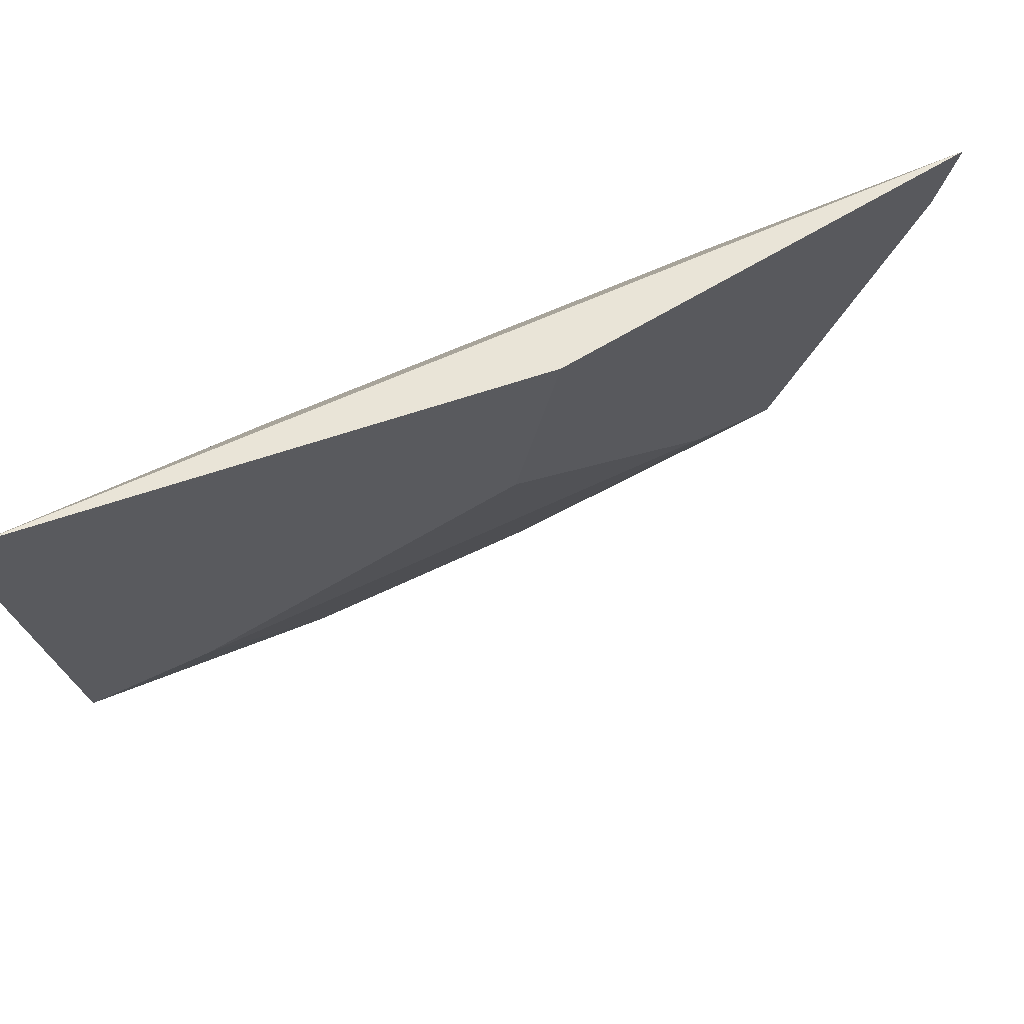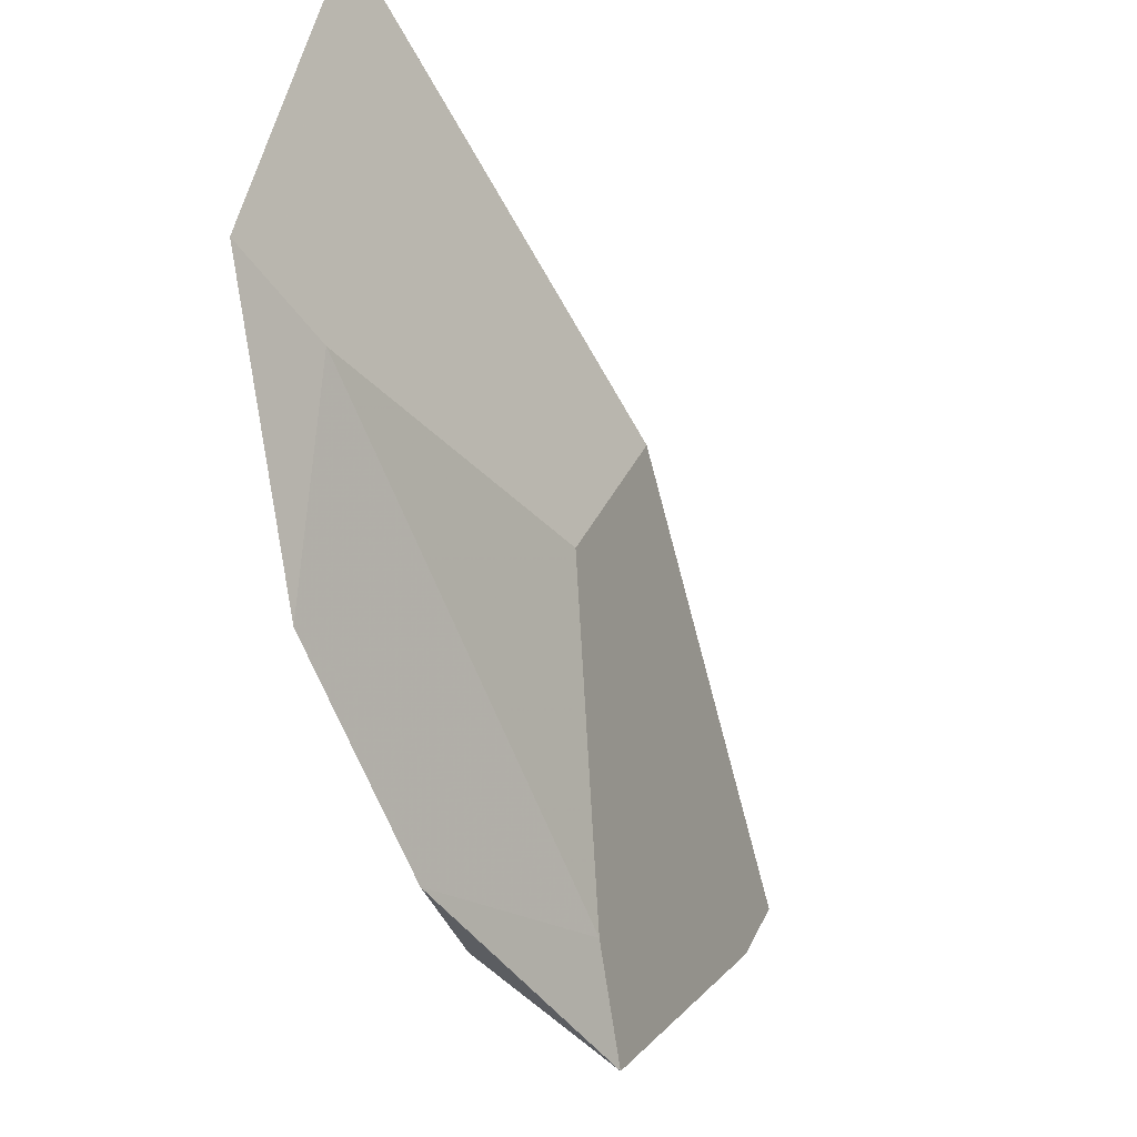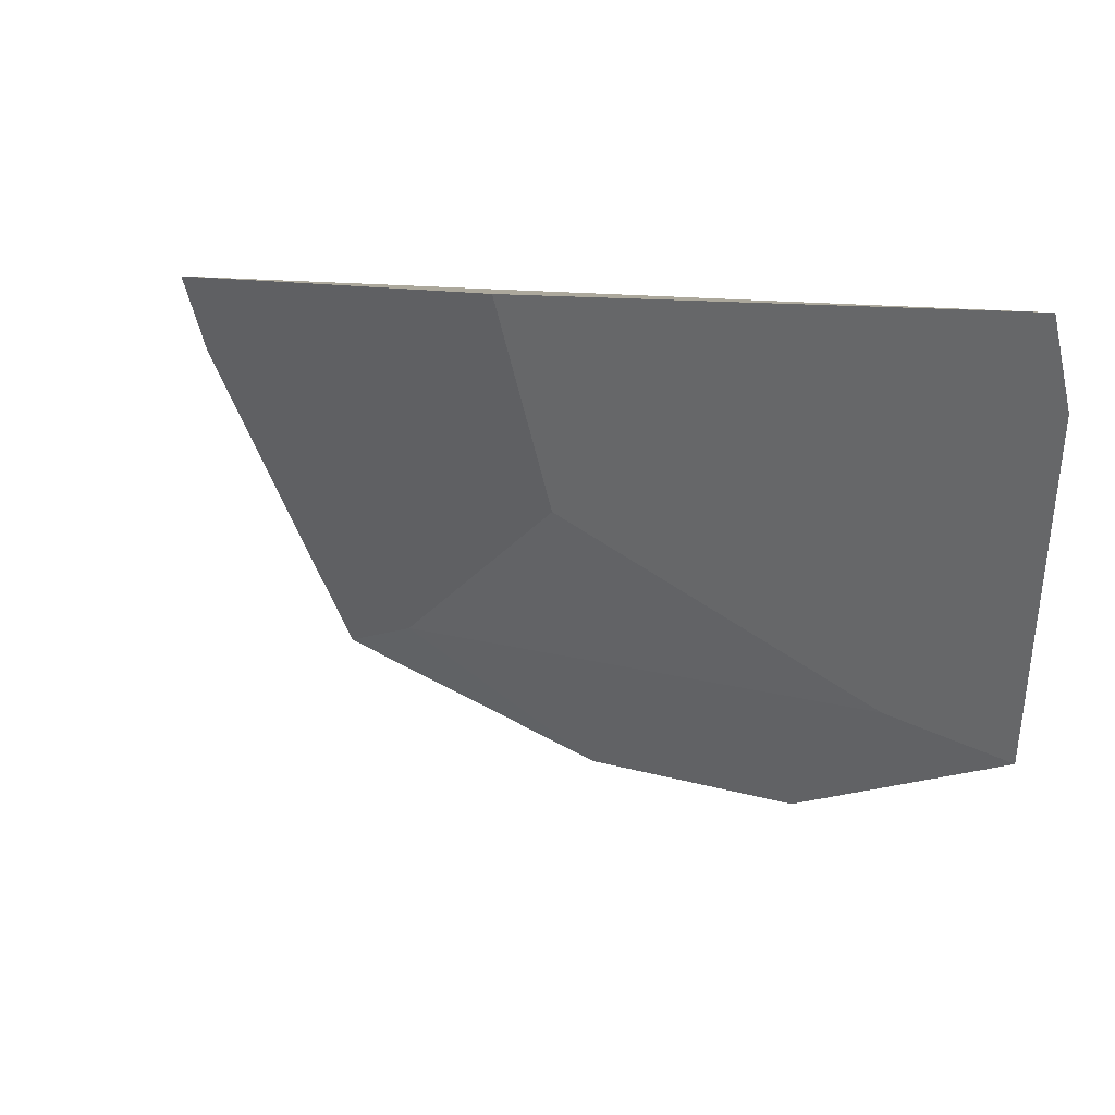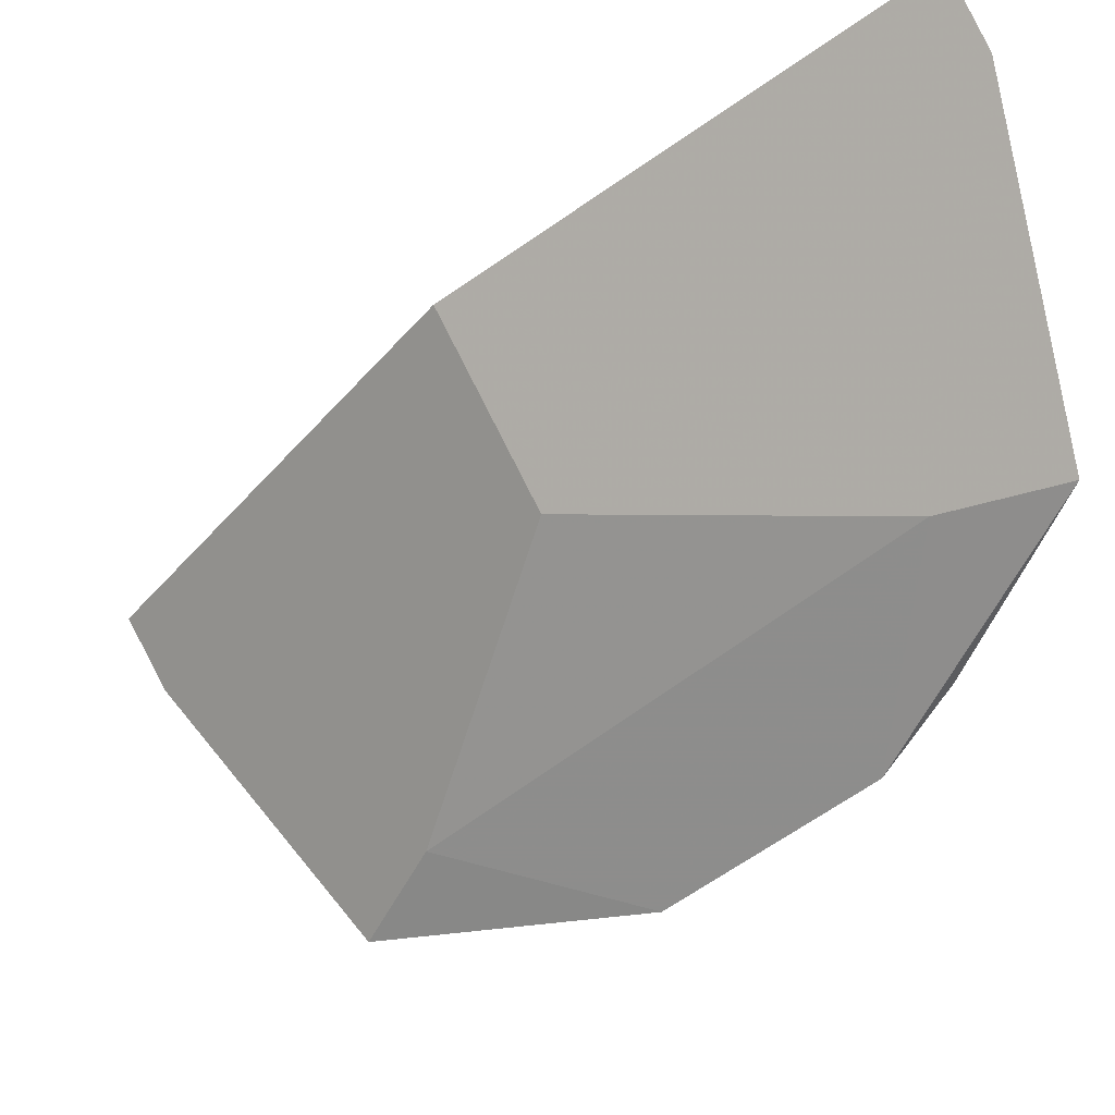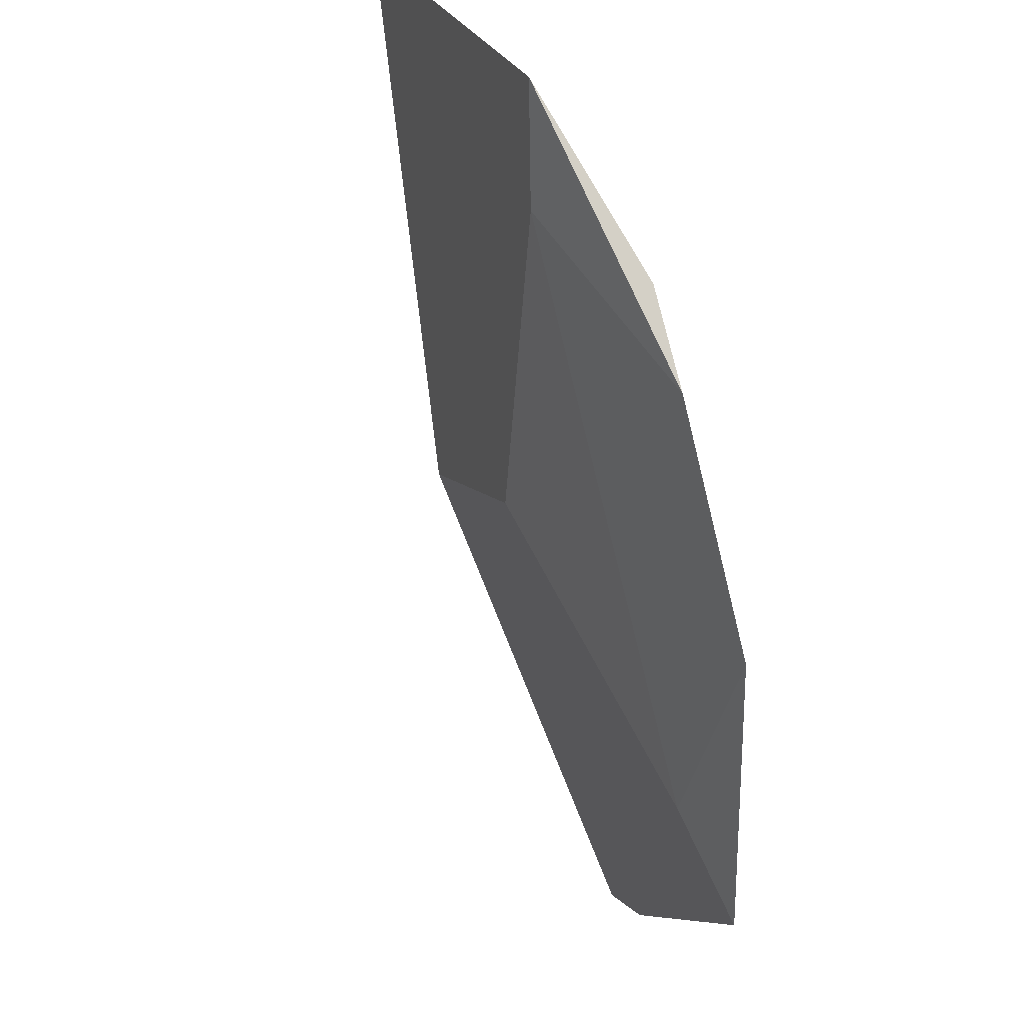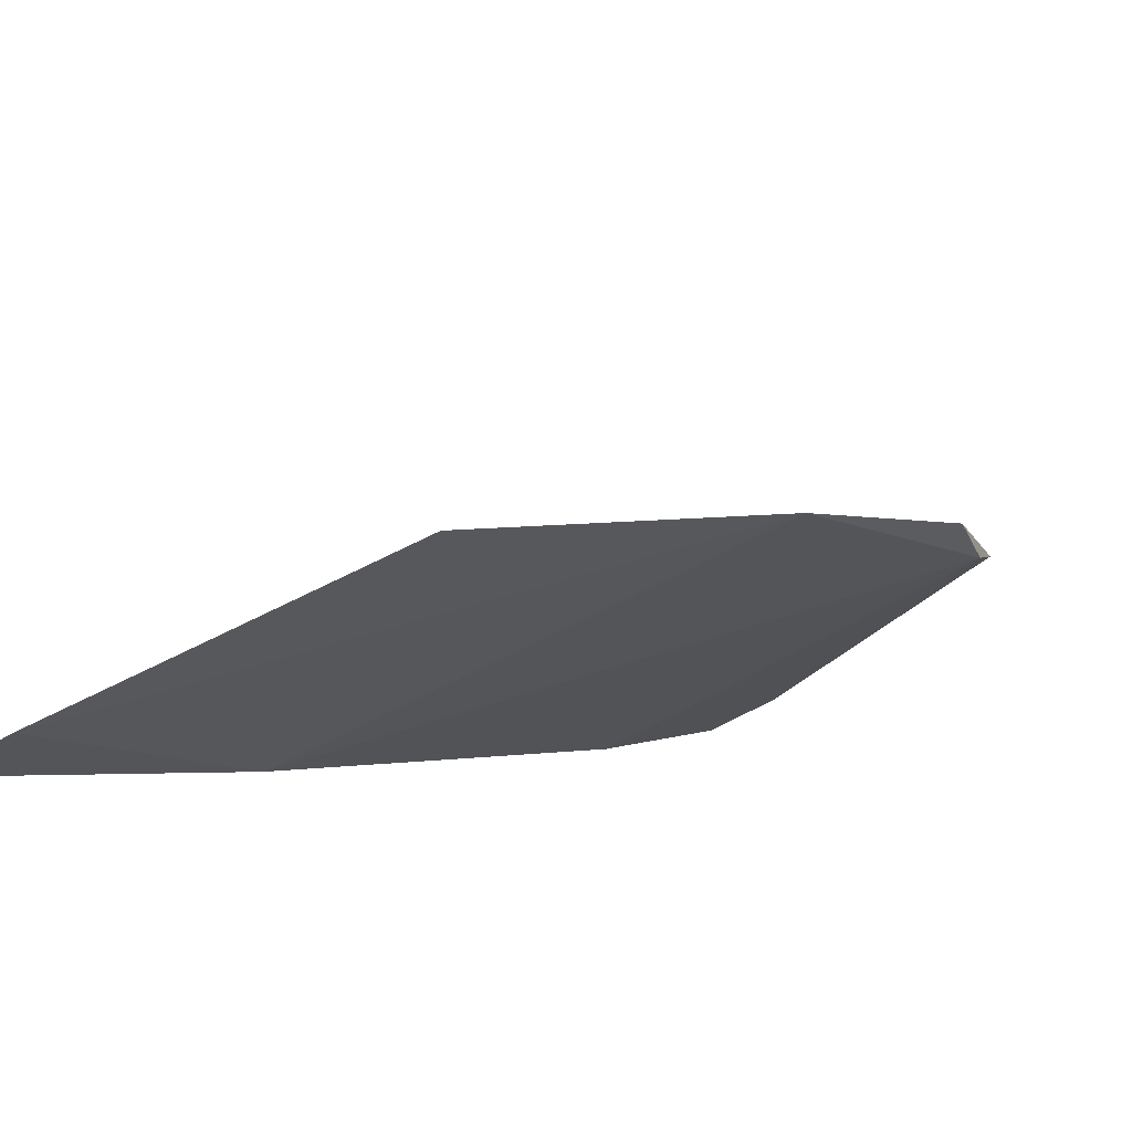
<metadata>
{"format":"obj","ext":"obj","renderer":"f3d","projection":"perspective","resolution":1024,"background":"white","views":[{"elev":43.1,"azim":102.6,"up":"+Z"},{"elev":-67.7,"azim":67.1,"up":"+Z"},{"elev":8.5,"azim":178.9,"up":"+Z"},{"elev":58.3,"azim":167.7,"up":"+Y"},{"elev":-75.5,"azim":-121.1,"up":"+Z"},{"elev":-60.5,"azim":143.5,"up":"+Y"}]}
</metadata>
<code>
v 0.2137 -0.1037 0.03156
v 0.2114 -0.1055 0.02382
v 0.1815 -0.06175 0.03156
v 0.1396 -0.02955 0.03156
v 0.1564 -0.05307 0.02762
v 0.1538 -0.07154 -0.01629
v 0.1902 -0.08689 0.02762
v 0.1967 -0.1051 -0.006699
v 0.1381 -0.04655 -0.006699
v 0.1474 -0.06478 -0.01238
v 0.1717 -0.08944 -0.01629
v 0.1763 -0.06703 0.01184
v 0.1378 -0.03185 0.02382
v 0.1903 -0.09491 -0.003665
v 0.1484 -0.05297 -0.003665
f 1 3 4
f 7 2 1
f 7 1 4
f 7 4 5
f 10 9 6
f 10 7 5
f 11 8 2
f 11 2 7
f 11 7 10
f 11 10 6
f 13 10 5
f 13 5 4
f 13 9 10
f 14 8 11
f 14 2 8
f 14 1 2
f 14 12 3
f 14 3 1
f 15 12 14
f 15 9 13
f 15 13 4
f 15 4 3
f 15 3 12
f 15 6 9
f 15 14 11
f 15 11 6

</code>
